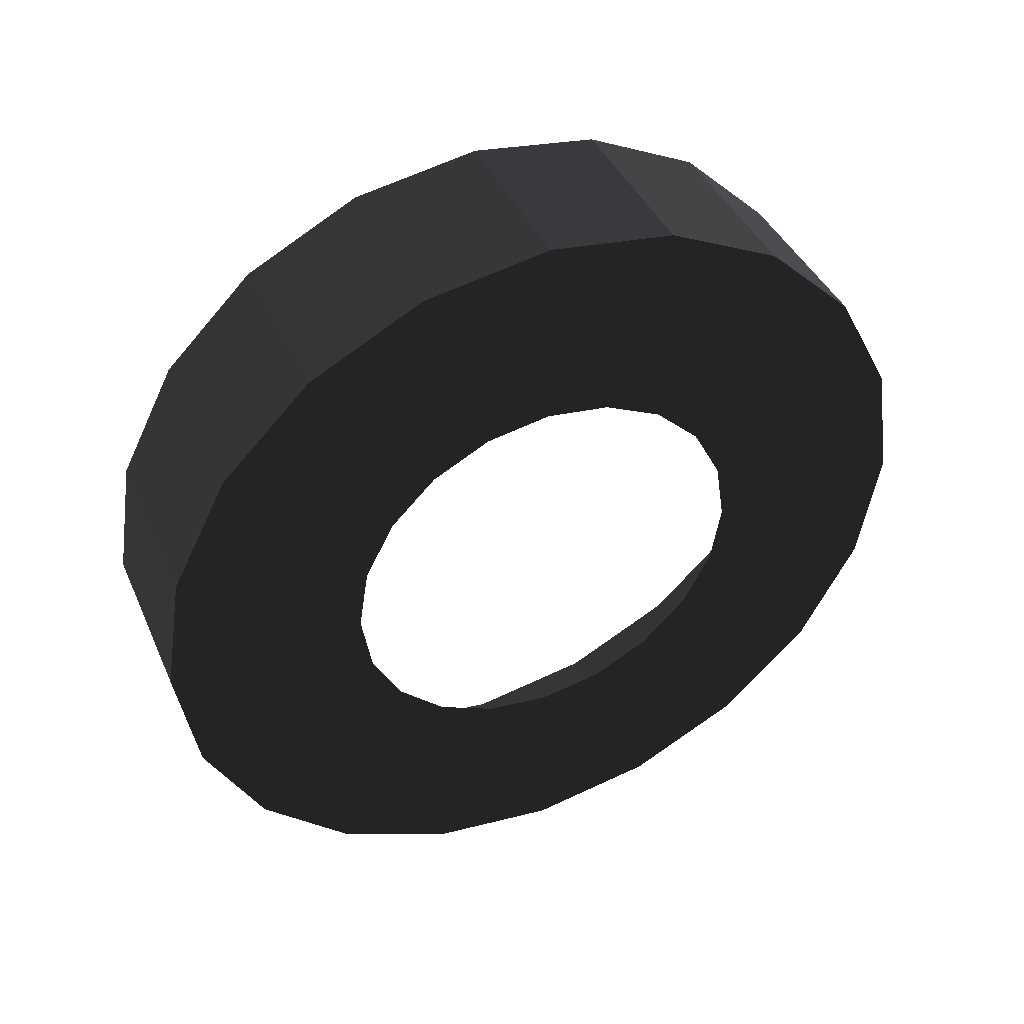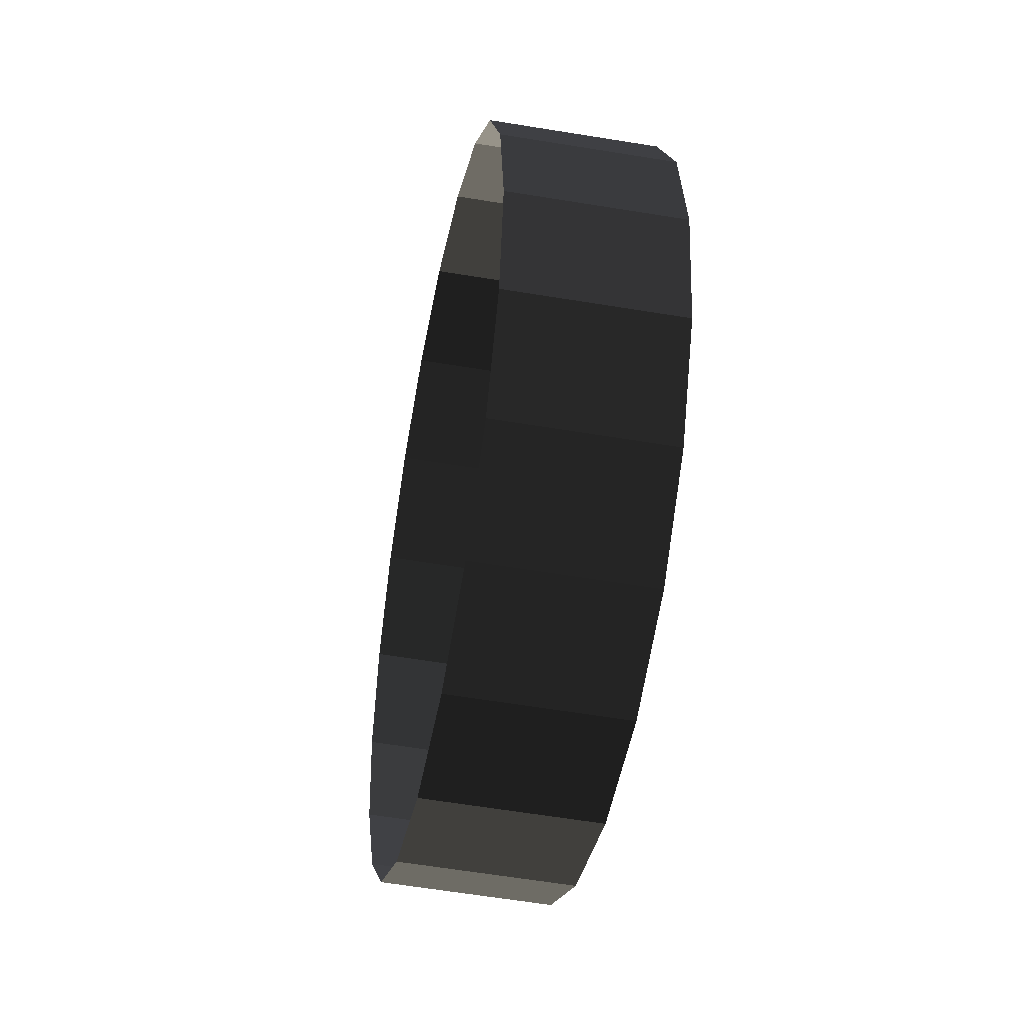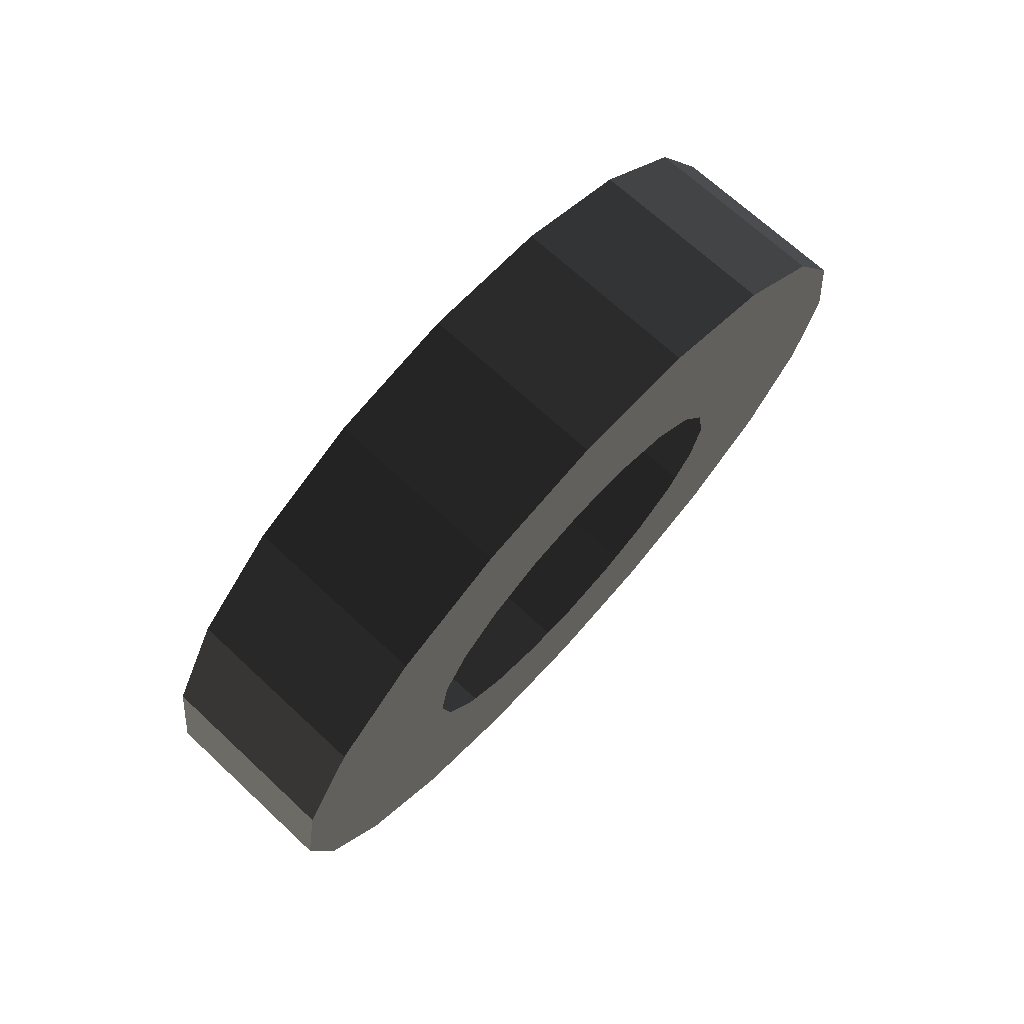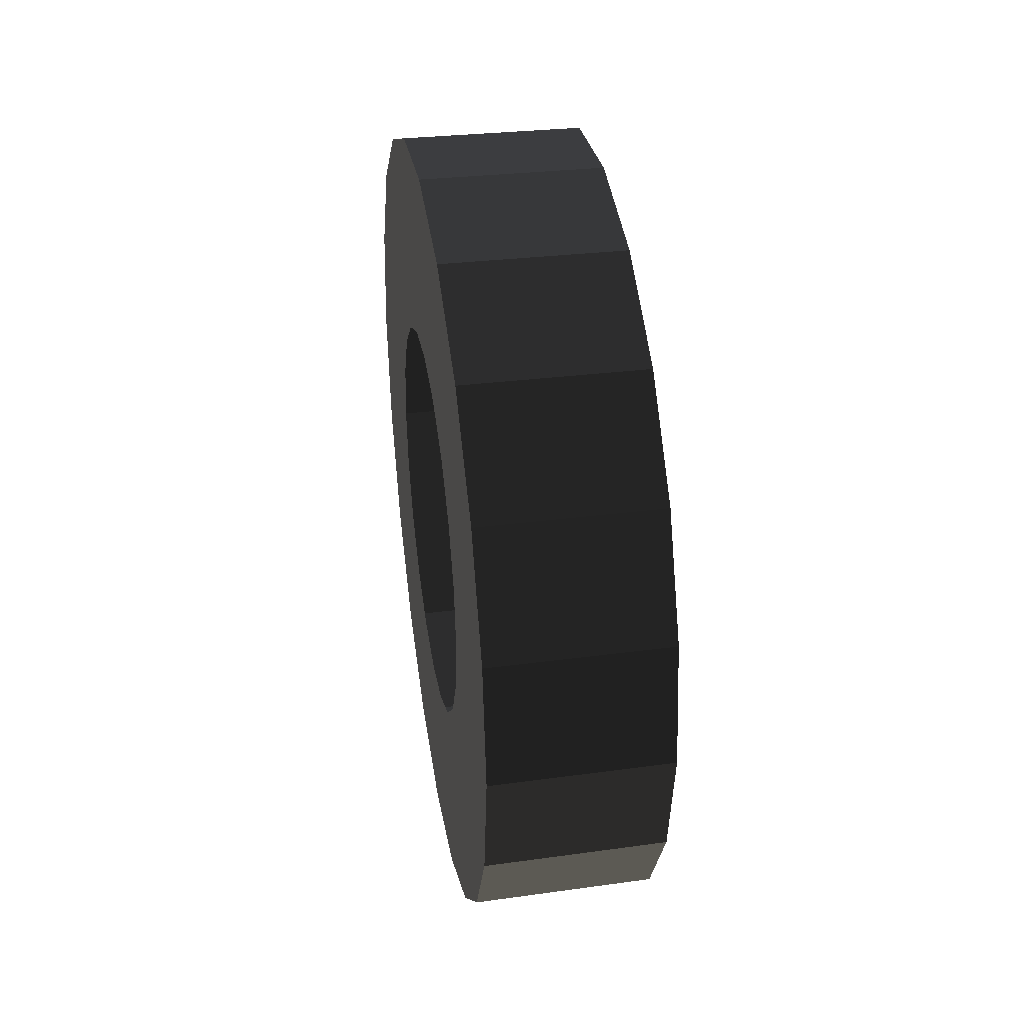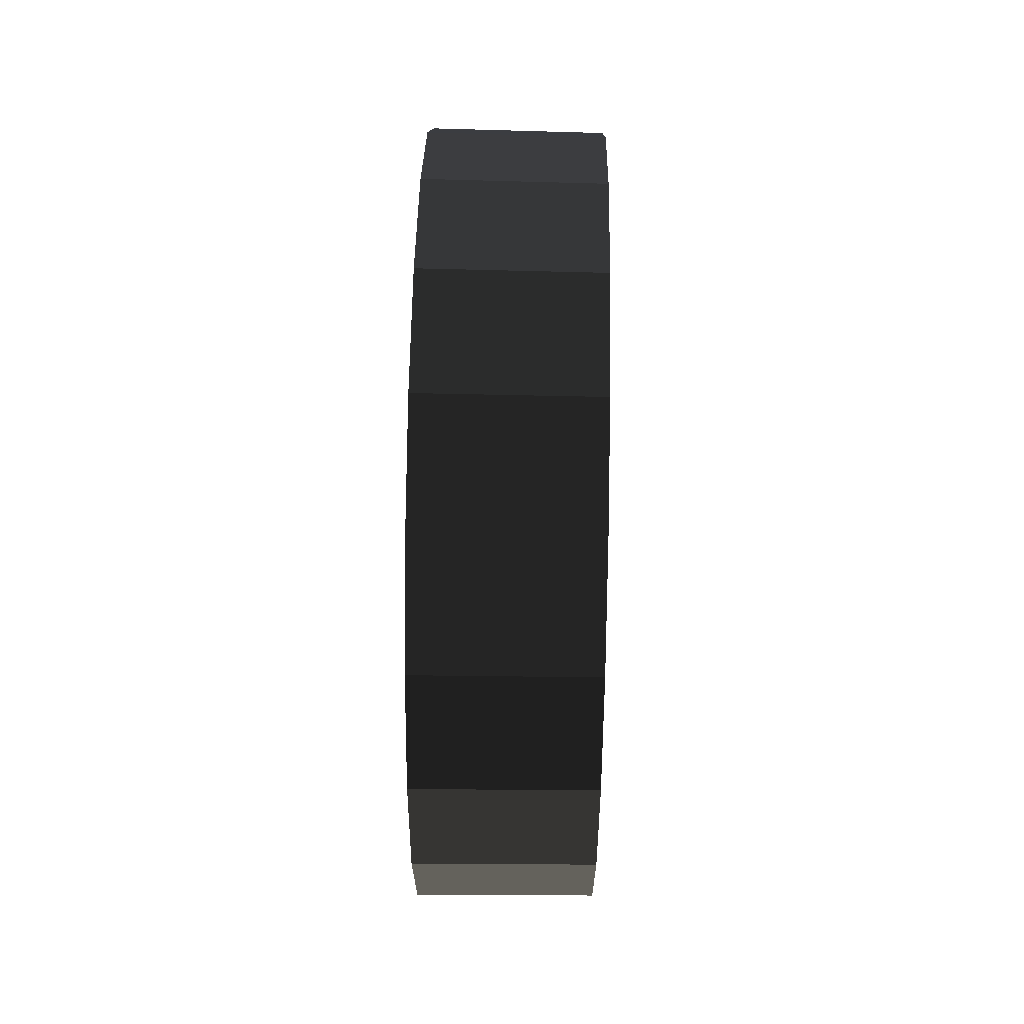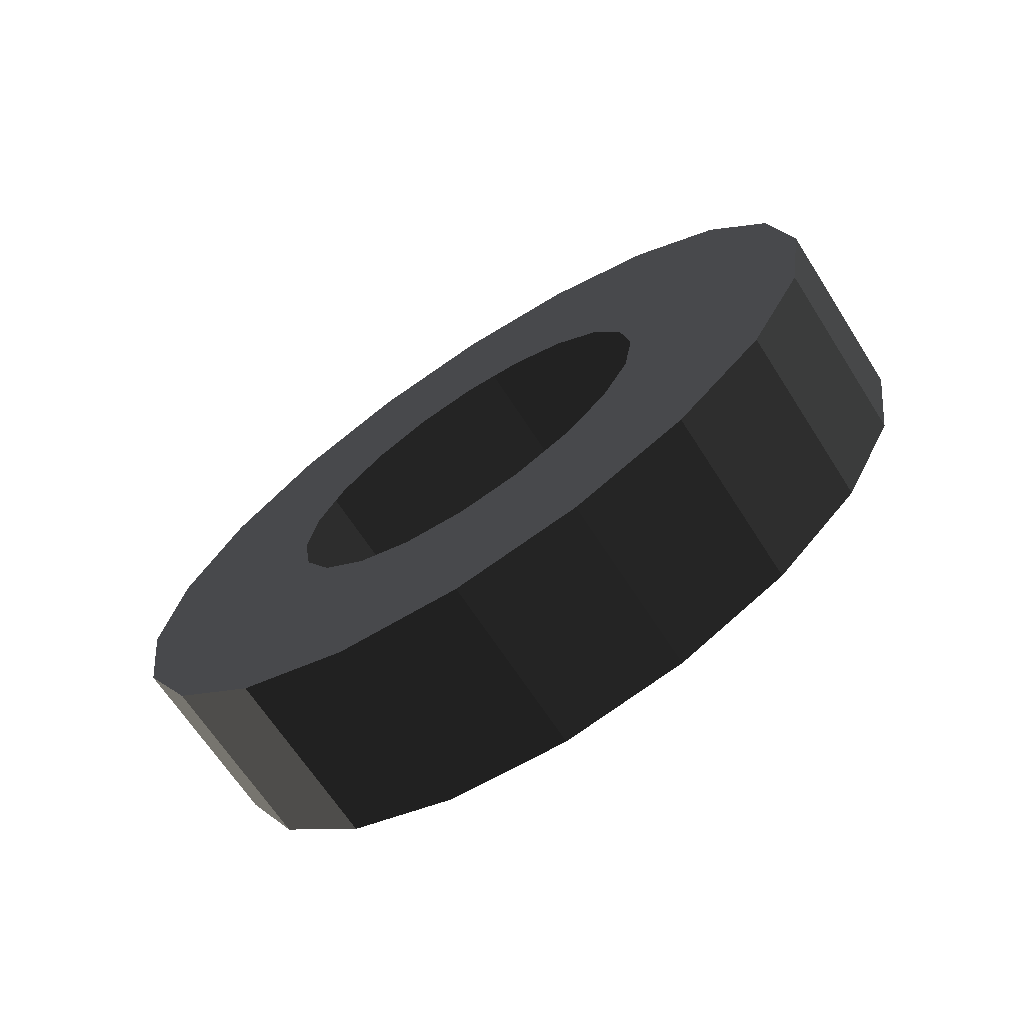
<metadata>
{"format":"obj","ext":"obj","renderer":"f3d","projection":"perspective","resolution":1024,"background":"white","views":[{"elev":43.5,"azim":66.5,"up":"+Z"},{"elev":-46.6,"azim":-11.4,"up":"+Z"},{"elev":74.0,"azim":42.2,"up":"+Y"},{"elev":37.1,"azim":170.8,"up":"+Y"},{"elev":57.2,"azim":-178.9,"up":"+Z"},{"elev":-70.2,"azim":123.3,"up":"+Z"}]}
</metadata>
<code>
g default
v 47.3 -2.148 71.3
v 47.3 -1.827 70.67
v 47.3 -1.328 70.17
v 47.3 -0.6979 69.85
v 47.3 0 69.74
v 47.3 0.6979 69.85
v 47.3 1.328 70.17
v 47.3 1.827 70.67
v 47.3 2.148 71.3
v 47.3 2.259 72
v 47.3 2.148 72.7
v 47.3 1.827 73.33
v 47.3 1.328 73.83
v 47.3 0.6979 74.15
v 47.3 0 74.26
v 47.3 -0.6979 74.15
v 47.3 -1.328 73.83
v 47.3 -1.827 73.33
v 47.3 -2.148 72.7
v 47.3 -2.259 72
v 46.31 -1.816 73.32
v 46.31 -2.135 72.69
v 46.31 -1.32 73.82
v 46.31 -0.6938 74.14
v 46.31 0 74.25
v 46.31 0.6938 74.14
v 46.31 1.32 73.82
v 46.31 1.816 73.32
v 46.31 2.135 72.69
v 46.31 2.245 72
v 46.31 2.135 71.31
v 46.31 1.816 70.68
v 46.31 1.32 70.18
v 46.31 0.6938 69.86
v 46.31 0 69.75
v 46.31 -0.6938 69.86
v 46.31 -1.32 70.18
v 46.31 -1.816 70.68
v 46.31 -2.135 71.31
v 46.31 -2.245 72
v 47.3 -0.928 71.33
v 47.3 -1.091 71.65
v 47.3 -0.6742 71.07
v 47.3 -0.3544 70.91
v 47.3 0 70.85
v 47.3 0.3544 70.91
v 47.3 0.6742 71.07
v 47.3 0.928 71.33
v 47.3 1.091 71.65
v 47.3 1.147 72
v 47.3 1.091 72.35
v 47.3 0.928 72.67
v 47.3 0.6742 72.93
v 47.3 0.3544 73.09
v 47.3 0 73.15
v 47.3 -0.3544 73.09
v 47.3 -0.6742 72.93
v 47.3 -0.928 72.67
v 47.3 -1.091 72.35
v 47.3 -1.147 72
g r_6:Mesh
f 21 22 18
f 18 22 19
f 21 18 23
f 23 18 17
f 24 23 16
f 16 23 17
f 25 24 15
f 15 24 16
f 26 25 14
f 14 25 15
f 27 26 13
f 13 26 14
f 28 27 12
f 12 27 13
f 29 28 11
f 11 28 12
f 30 29 10
f 10 29 11
f 31 30 9
f 9 30 10
f 32 31 8
f 8 31 9
f 33 32 7
f 7 32 8
f 34 33 6
f 6 33 7
f 35 34 5
f 5 34 6
f 36 35 4
f 4 35 5
f 37 36 3
f 3 36 4
f 37 3 38
f 38 3 2
f 39 38 1
f 1 38 2
f 40 39 20
f 20 39 1
f 22 40 19
f 19 40 20
f 1 2 42
f 42 2 41
f 3 43 2
f 2 43 41
f 3 4 43
f 43 4 44
f 4 5 44
f 44 5 45
f 5 6 45
f 45 6 46
f 6 7 46
f 46 7 47
f 7 8 47
f 47 8 48
f 8 9 48
f 48 9 49
f 9 10 49
f 49 10 50
f 10 11 50
f 50 11 51
f 11 12 51
f 51 12 52
f 12 13 52
f 52 13 53
f 13 14 53
f 53 14 54
f 14 15 54
f 54 15 55
f 15 16 55
f 55 16 56
f 16 17 56
f 56 17 57
f 18 58 17
f 17 58 57
f 18 19 58
f 58 19 59
f 19 20 59
f 59 20 60
f 20 1 60
f 60 1 42

</code>
